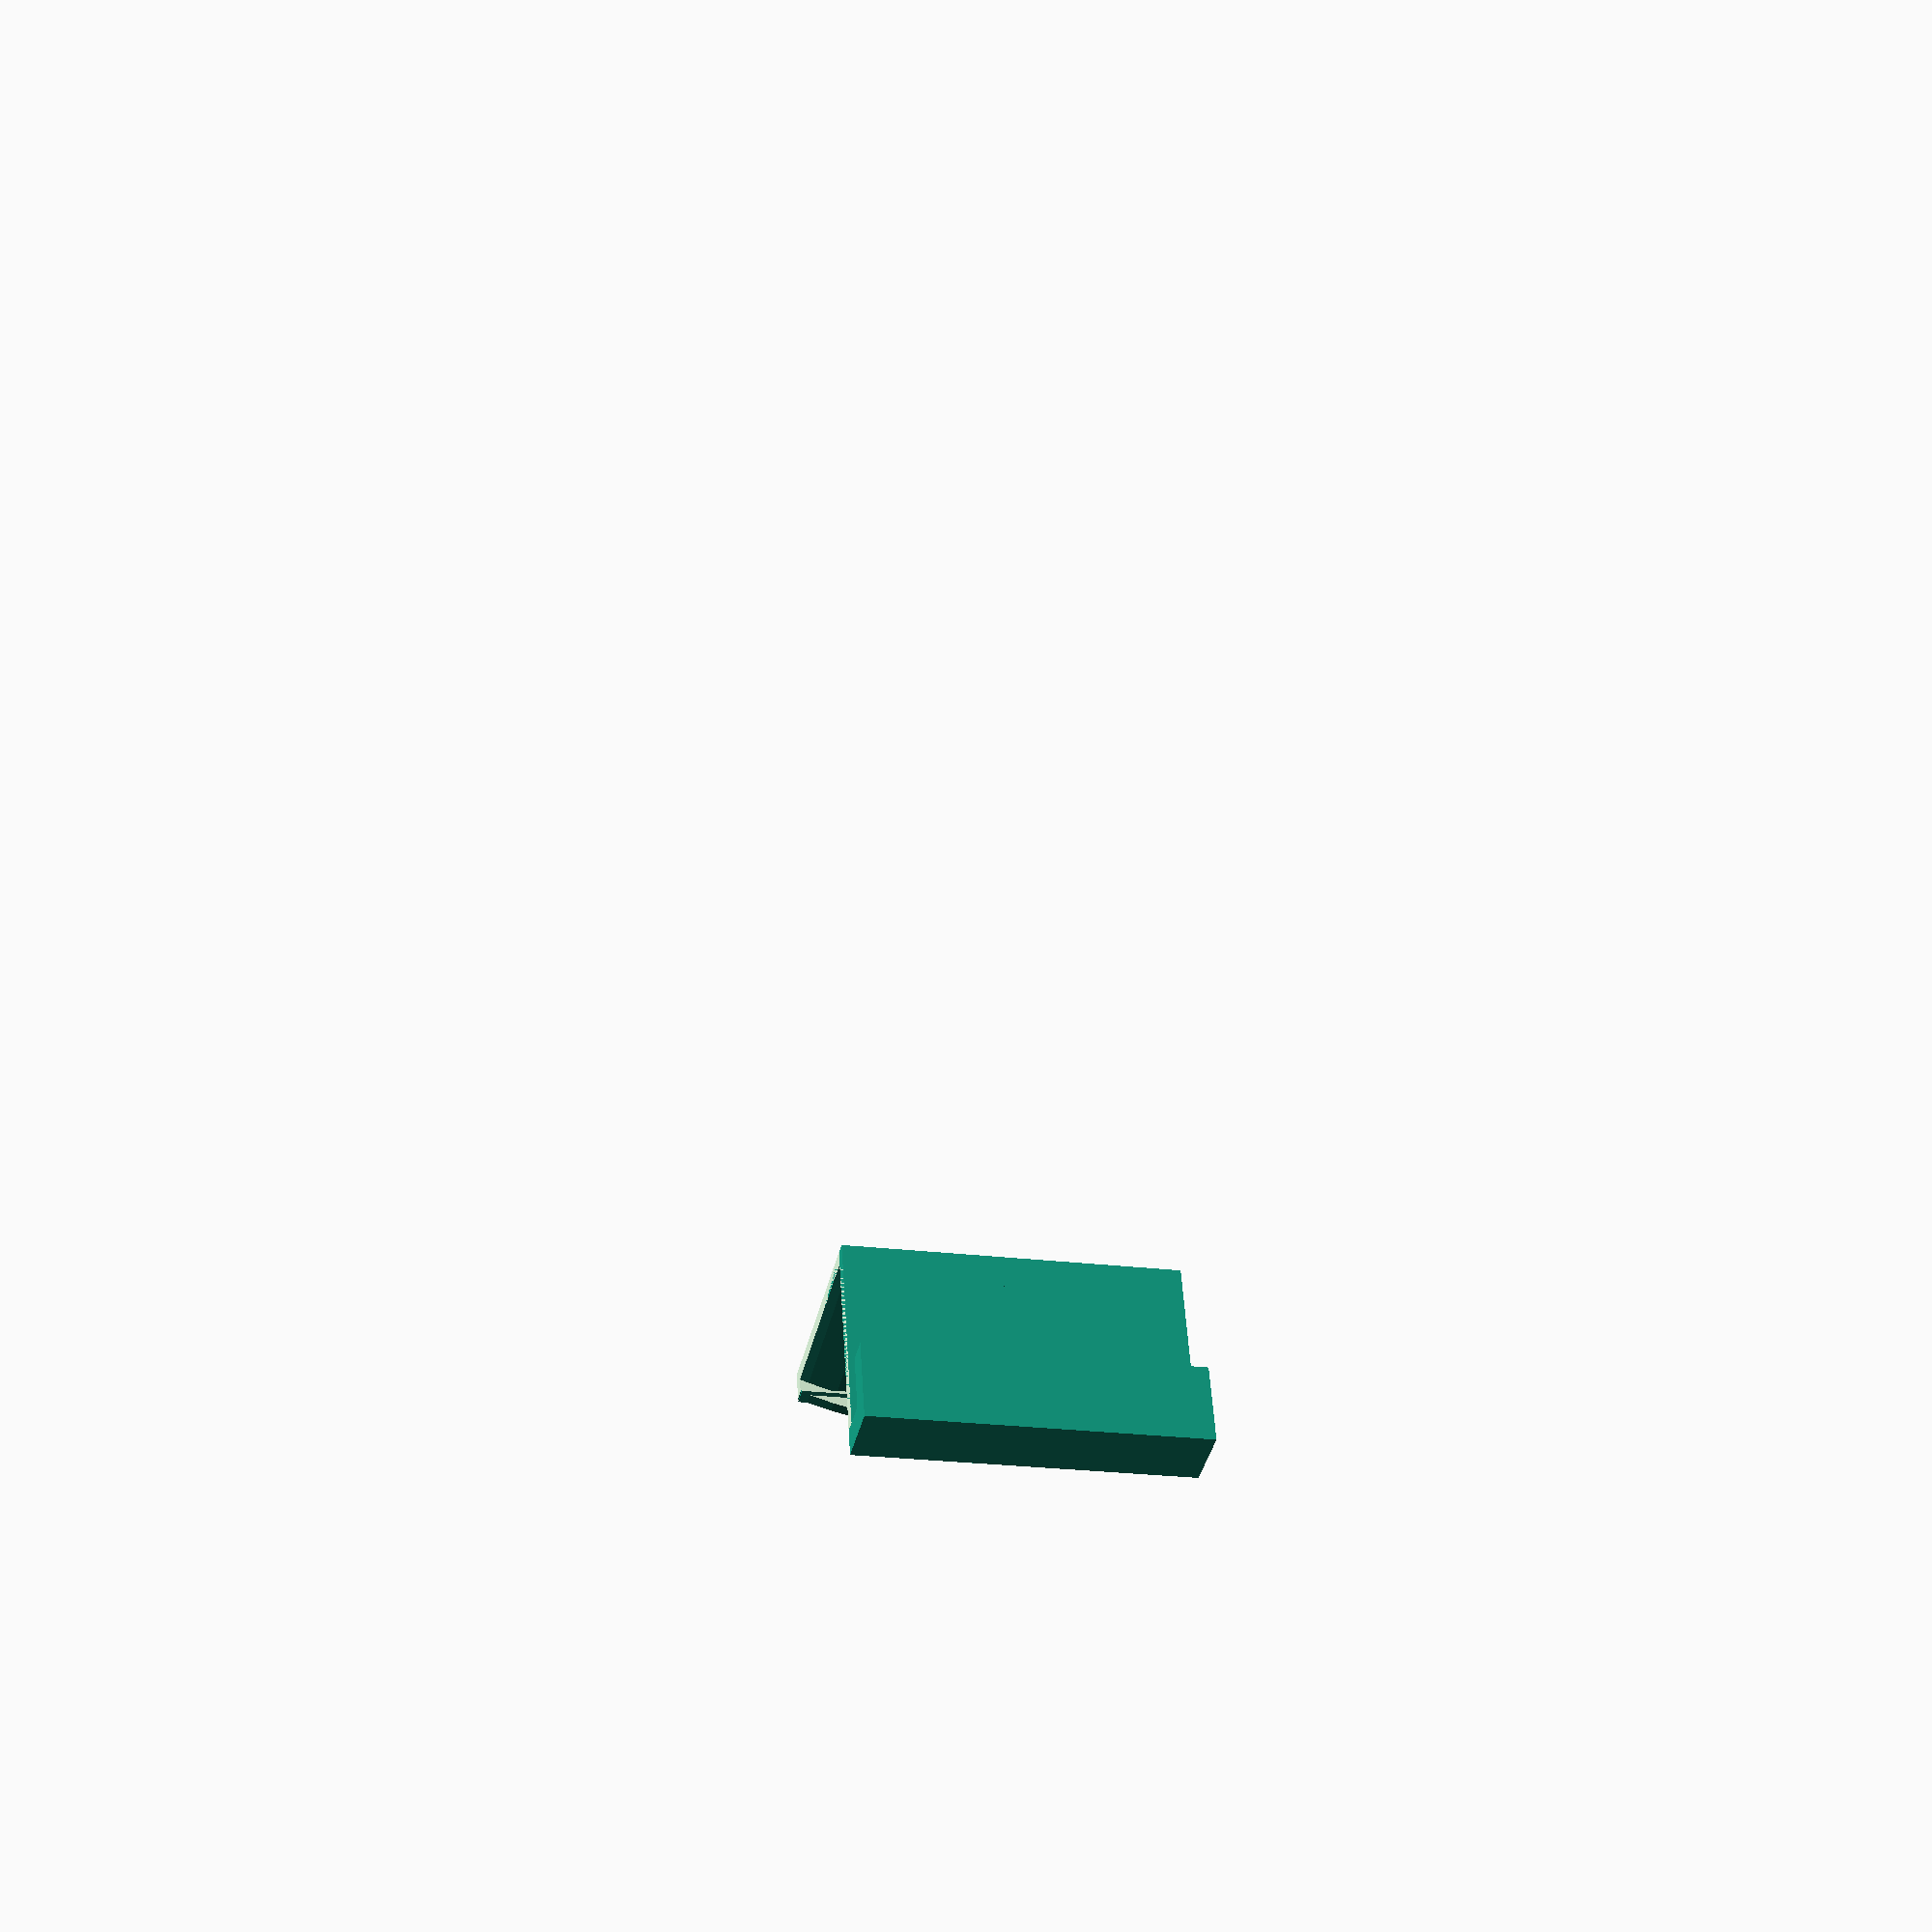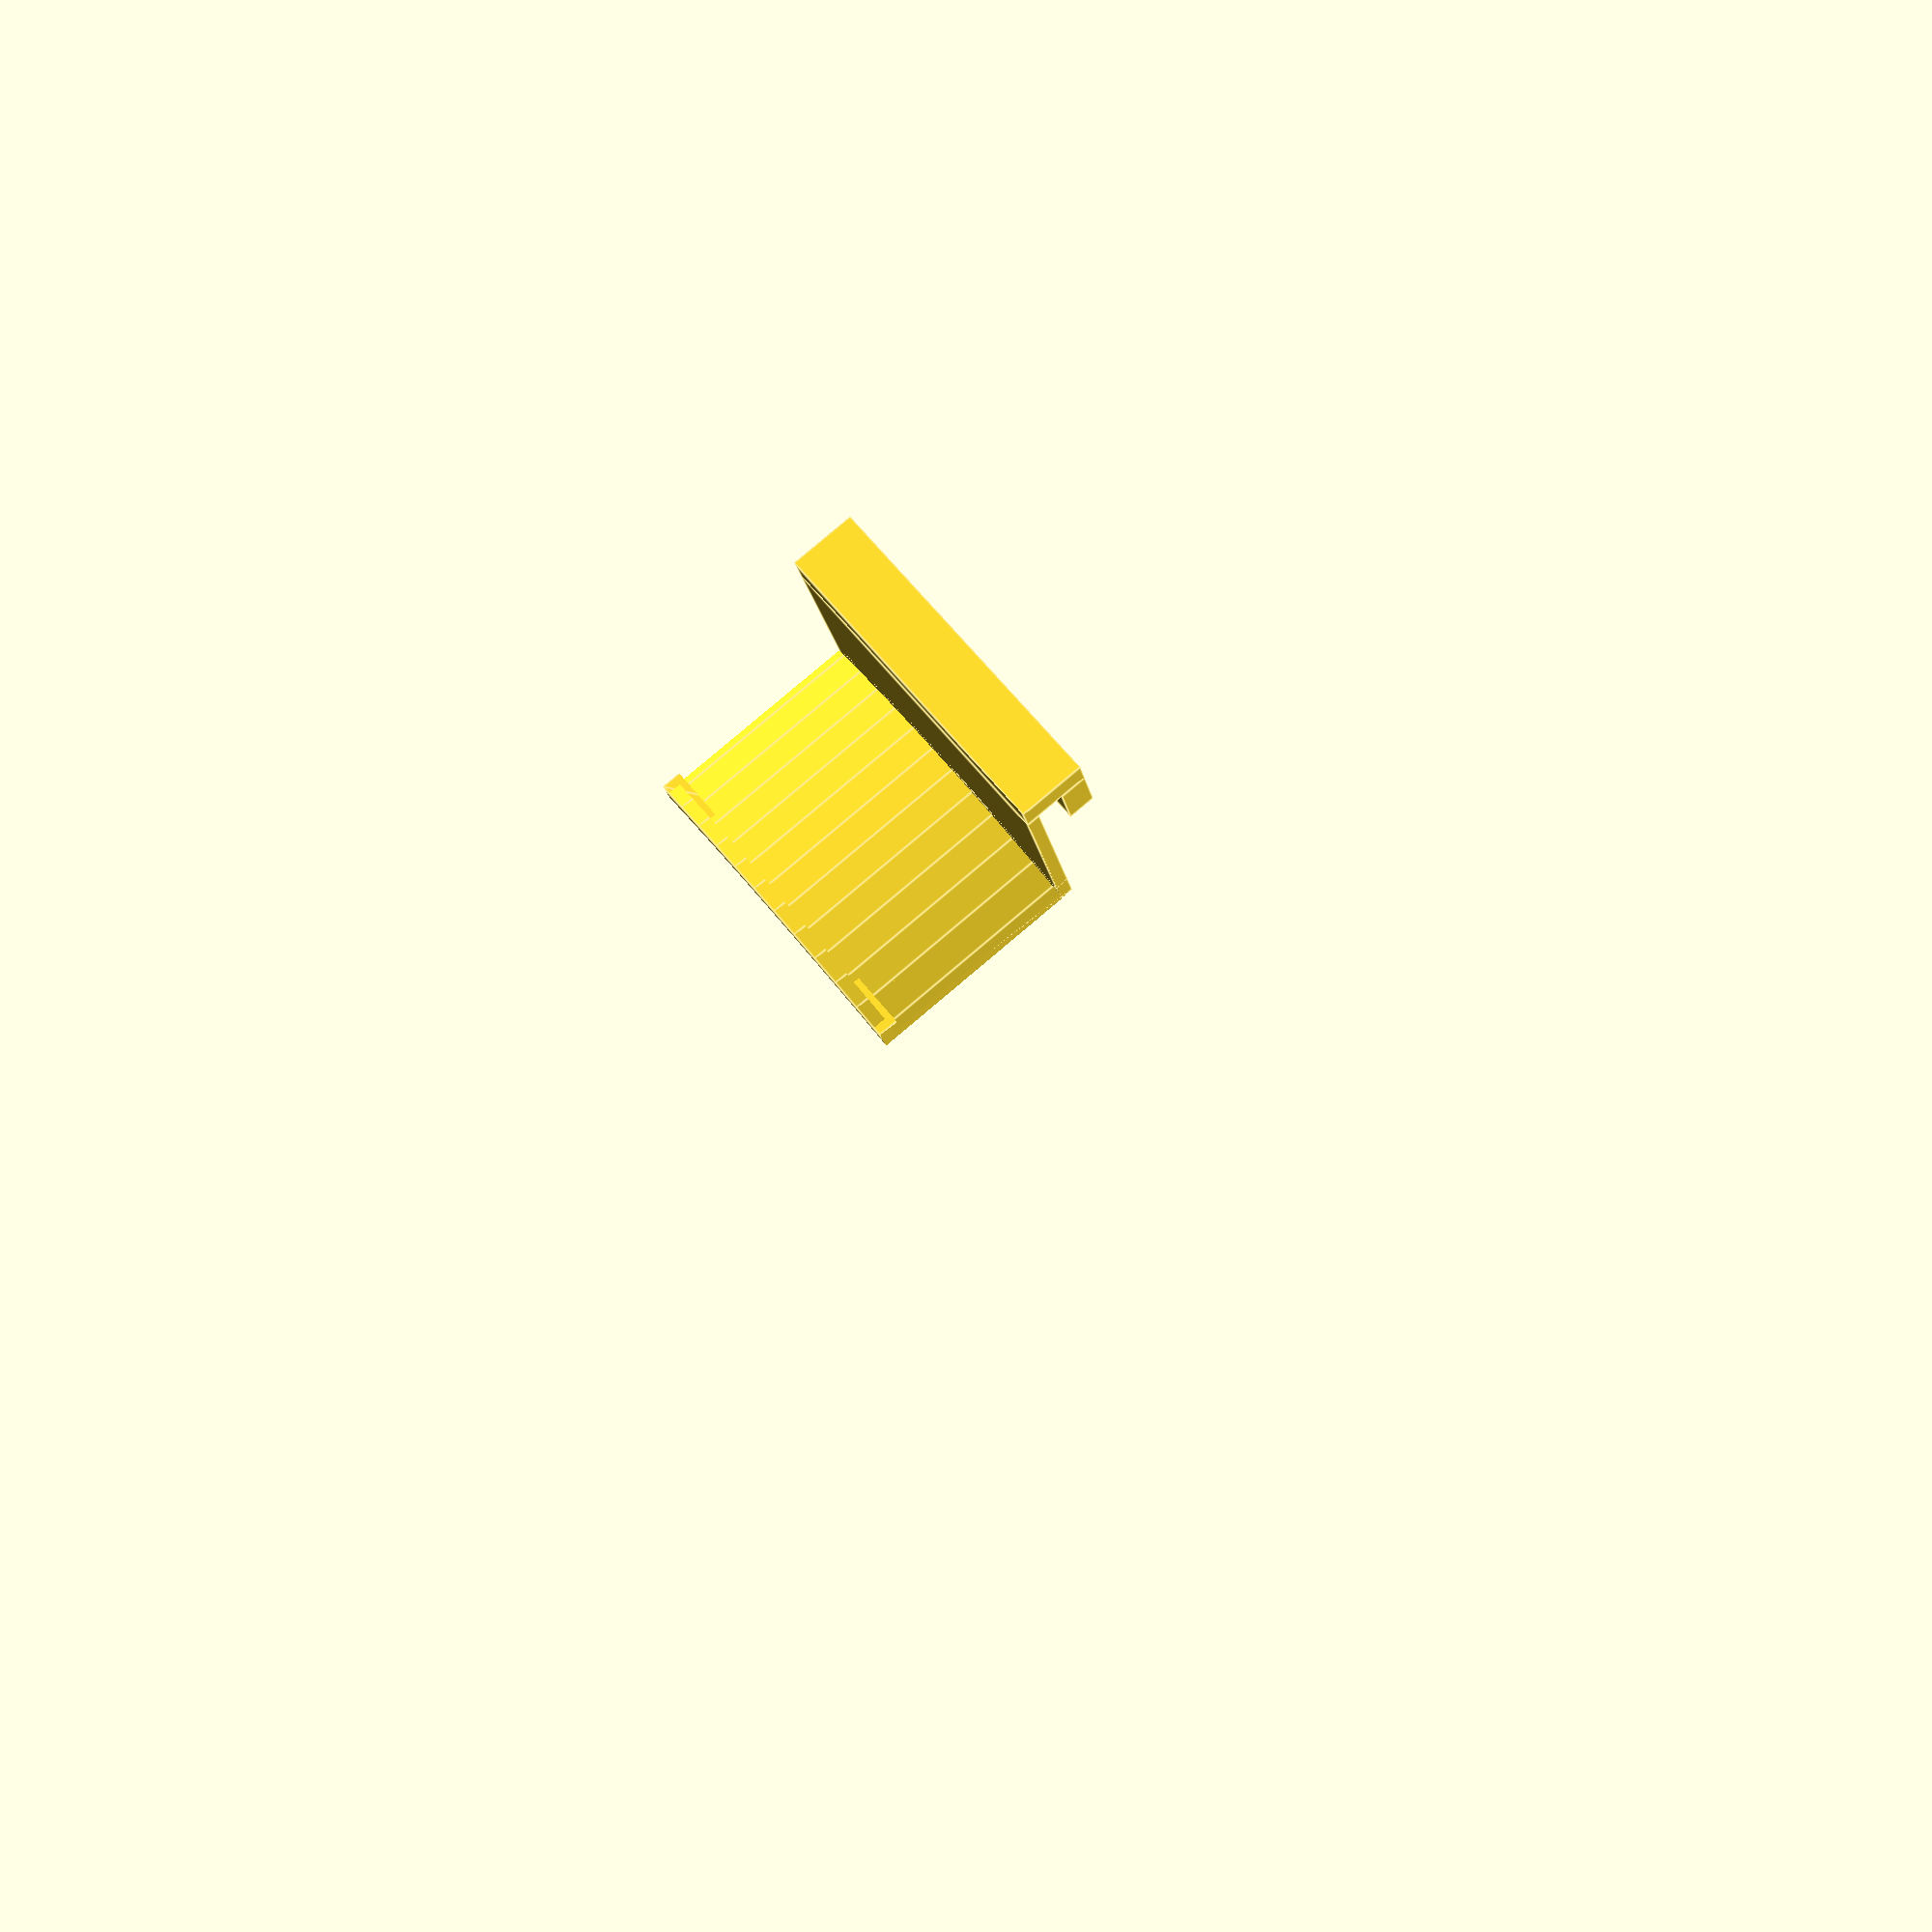
<openscad>
detail = 100;
largeur = 50;
hauteur = 30;
largeur_encoche = 4;
largeur_bordure = 4;
profondeur_encoche = 8;
largeur_casque = 30;
diametre = 140;
epaisseur = 2;

module crochet(){
    cube([largeur_encoche,profondeur_encoche,largeur]);
    translate([0,-2*epaisseur,0])
    cube([largeur_encoche+largeur_bordure+epaisseur,2*epaisseur,largeur]);
}

module tube(diam_ext, diam_int, longueur){
    difference(){
        cylinder(d=diam_ext, h=longueur, $fn=detail);
        translate([0,0,-0.5])
        cylinder(d=diam_int, h=longueur+1, $fn=detail);
    }
}

module prisme(hauteur_arc){
    linear_extrude(height=largeur, center=true, convexity = 0, twist = 0) 
                polygon(points=[
                    [0,0],
                    [0,largeur_casque+2*epaisseur],
                    [-hauteur_arc,0],
                    ], paths=[[0,1,2]]);
}

module tube_bordure(diametre, epaisseur, longueur){
    difference(){
        tube(diametre+2*epaisseur,diametre-2*epaisseur,longueur+epaisseur);
        translate([0,0,-1])
        tube(diametre+2*epaisseur+1,diametre,longueur+1);
    }
}

module arc(){
    largeur_bloc = diametre/2+epaisseur+1;
    difference(){
        tube_bordure(diametre, epaisseur, largeur_casque);
    
        translate([0,0,-0.5])
        cube([largeur_bloc,largeur_bloc,largeur_casque+epaisseur+1]);
        translate([-largeur_bloc+0.5,0,-0.5])
        cube([largeur_bloc,largeur_bloc,largeur_casque+epaisseur+1]);
        translate([-largeur_bloc+0.5,-largeur_bloc+0.5,-0.5])
        cube([largeur_bloc,largeur_bloc,largeur_casque+epaisseur+1]);
    }
}

module support(){
    rayon = diametre/2;
    hauteur_arc = rayon - rayon*sqrt(1-pow((largeur/2)/rayon,2));

    translate([0,0,-largeur/2])
    union(){
        cube([epaisseur,hauteur,largeur]);
        translate([-(largeur_encoche+largeur_bordure),0,0]) crochet();
    }
    difference(){
    translate([epaisseur,rayon+hauteur-epaisseur-hauteur_arc,0])
    rotate([-45,0,0])
    rotate([0,90,0])
    arc();
        translate([largeur_casque,hauteur,50+largeur/2])
        cube([2*largeur_casque, 2*hauteur, 100], center=true);
        translate([largeur_casque,hauteur,-(50+largeur/2)])
        cube([2*largeur_casque, 2*hauteur, 100], center=true);
    }
    translate([0,hauteur-hauteur_arc,0])
    difference(){
        rotate([0,0,-90])
        prisme(hauteur_arc);
        translate([0,rayon,0])
        rotate([0,90,0])
        tube(2*diametre,diametre+epaisseur/2,largeur_casque+1);
    }
}

support();


</openscad>
<views>
elev=22.5 azim=15.9 roll=257.1 proj=p view=solid
elev=116.4 azim=347.6 roll=218.5 proj=p view=edges
</views>
